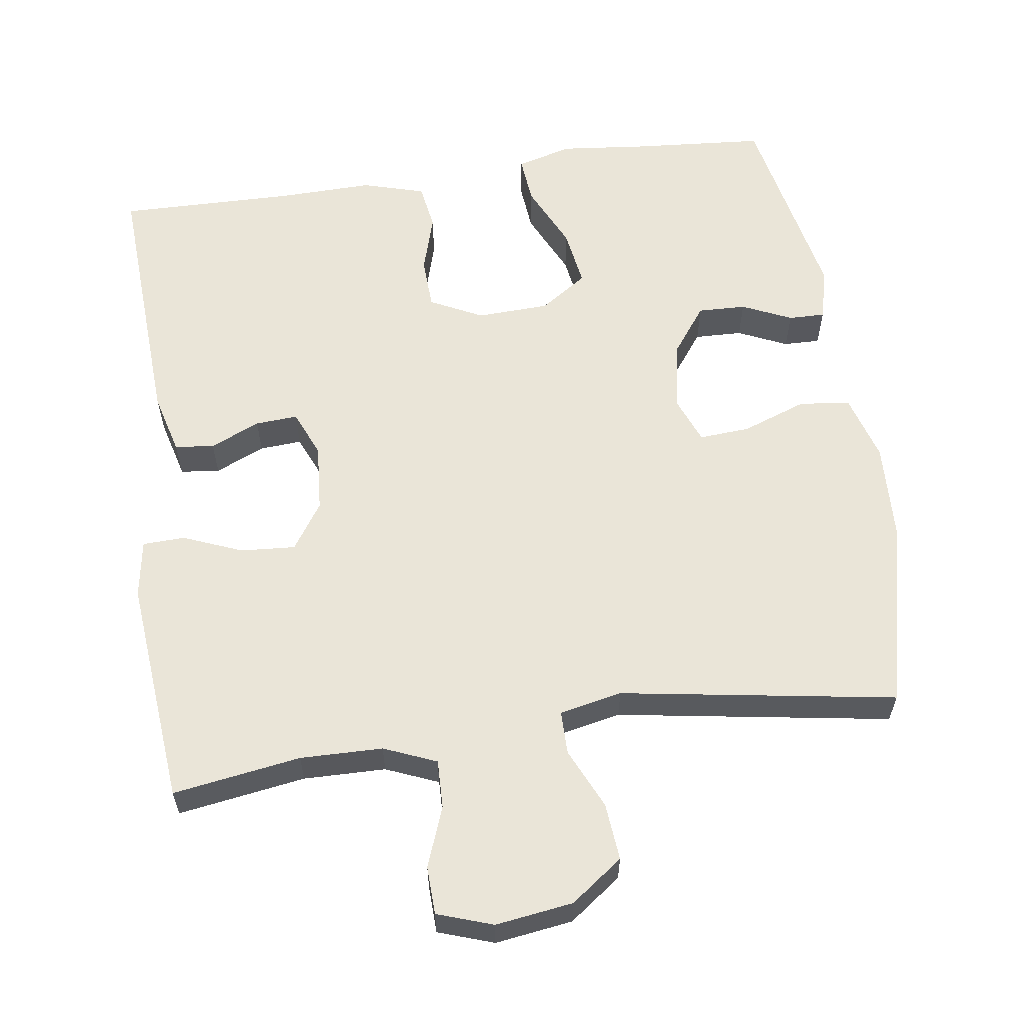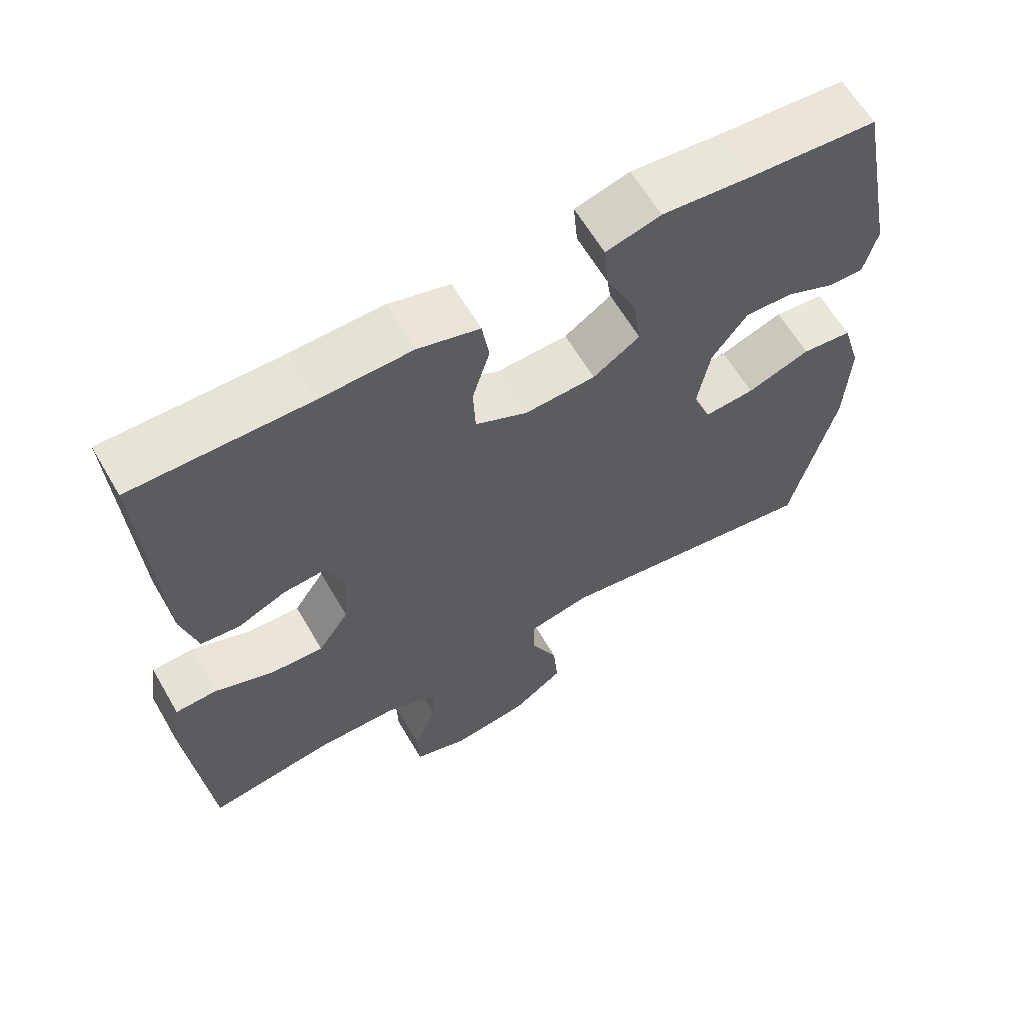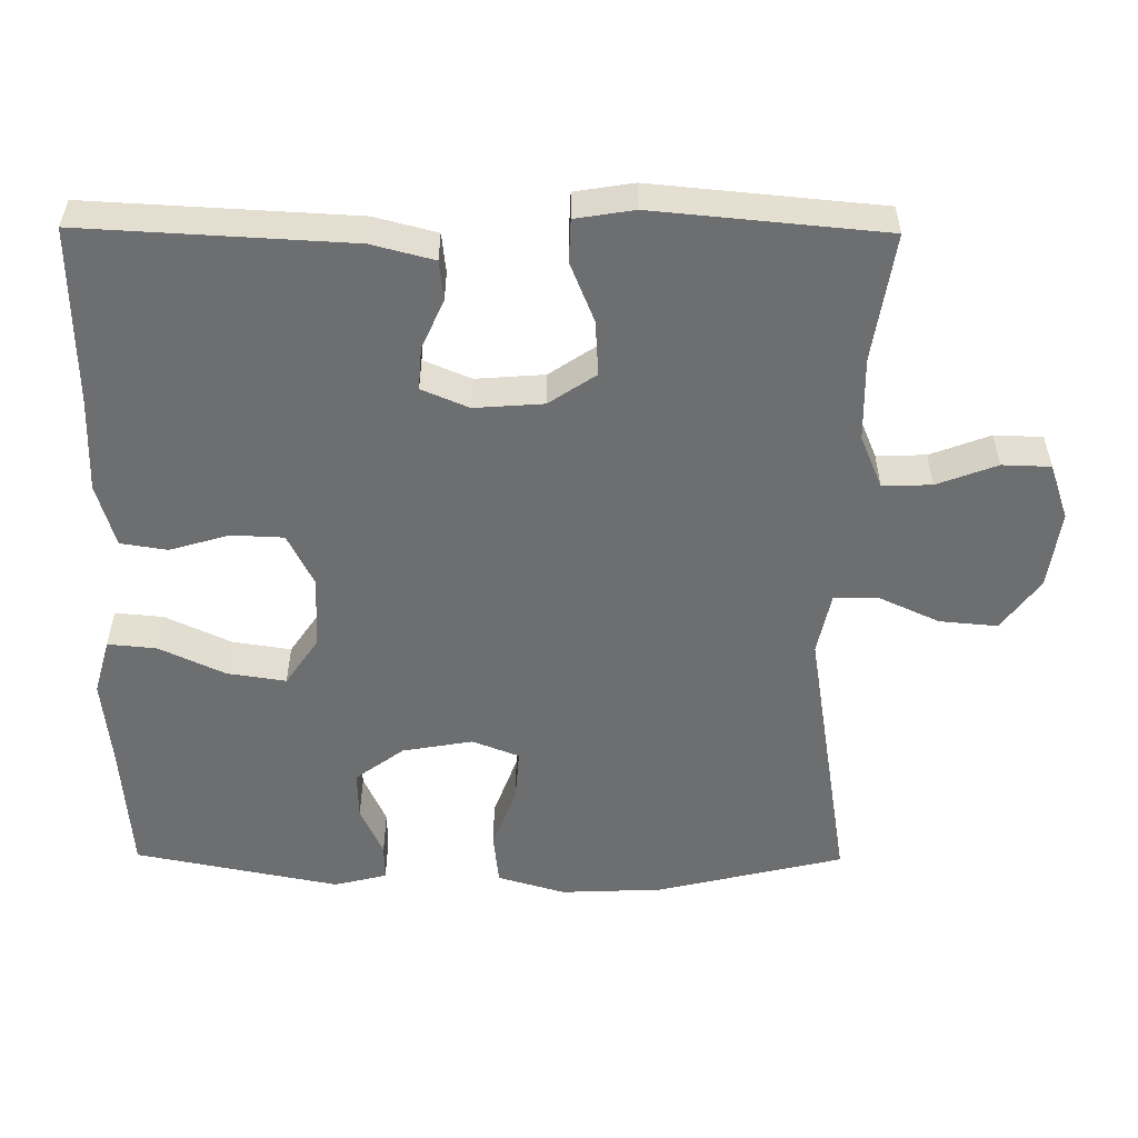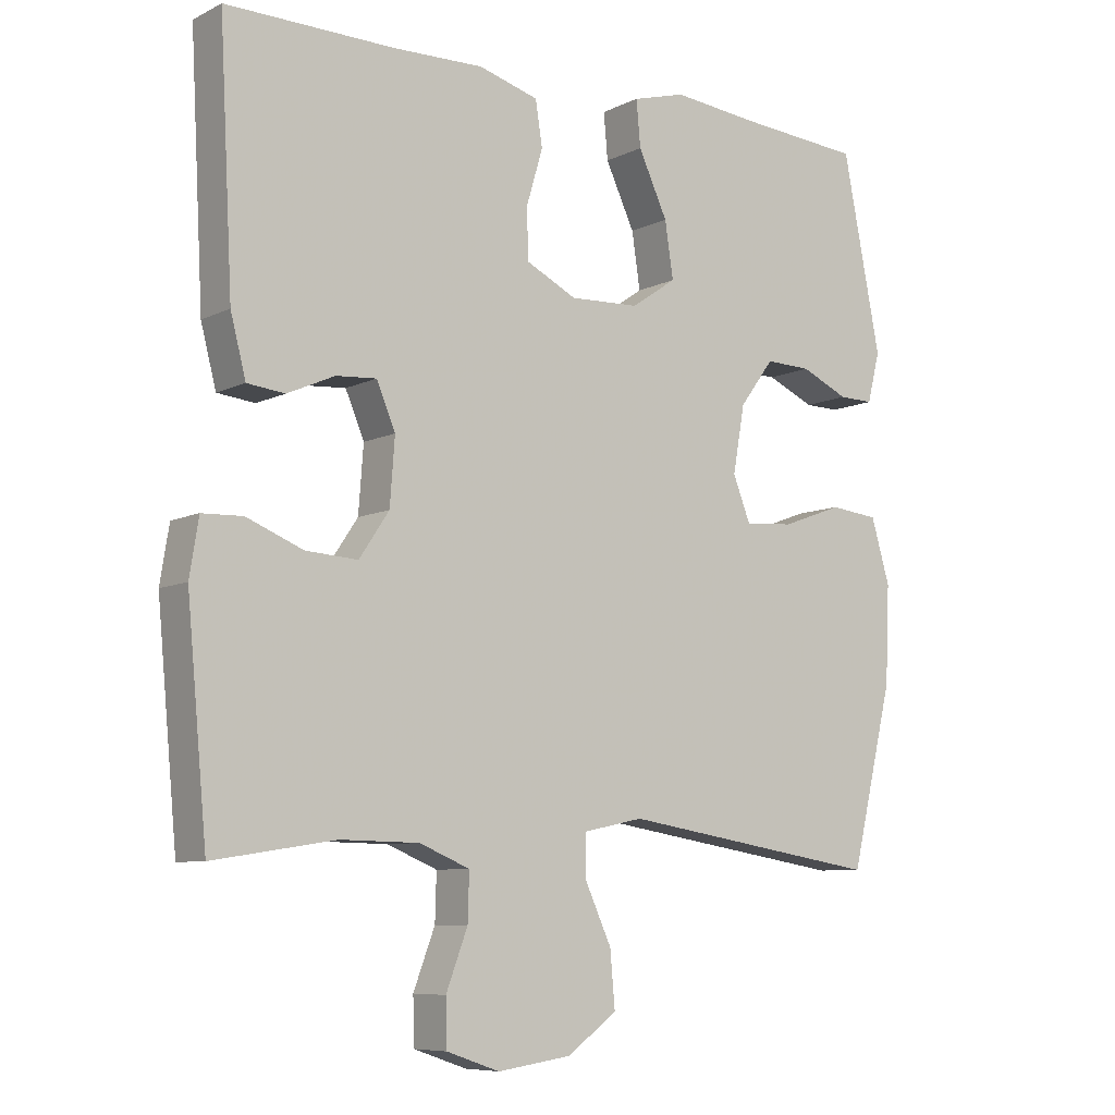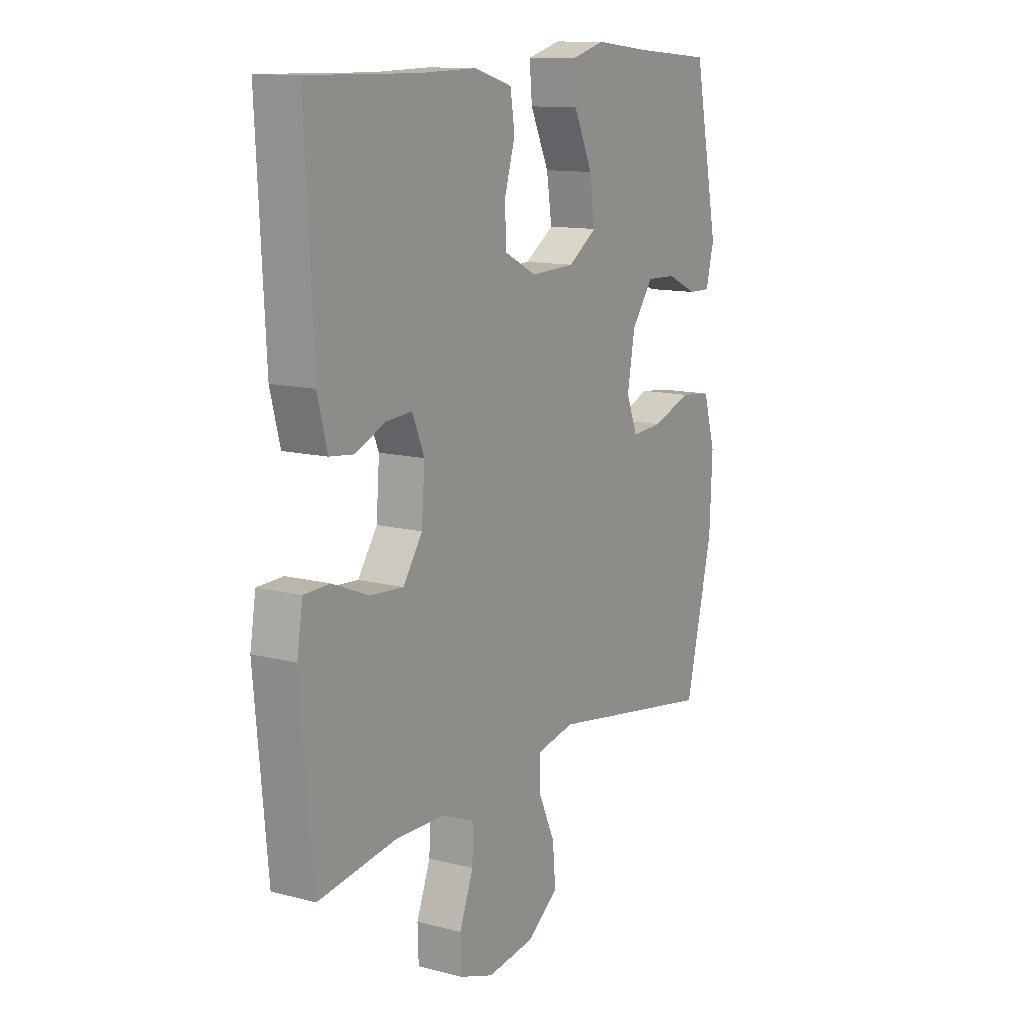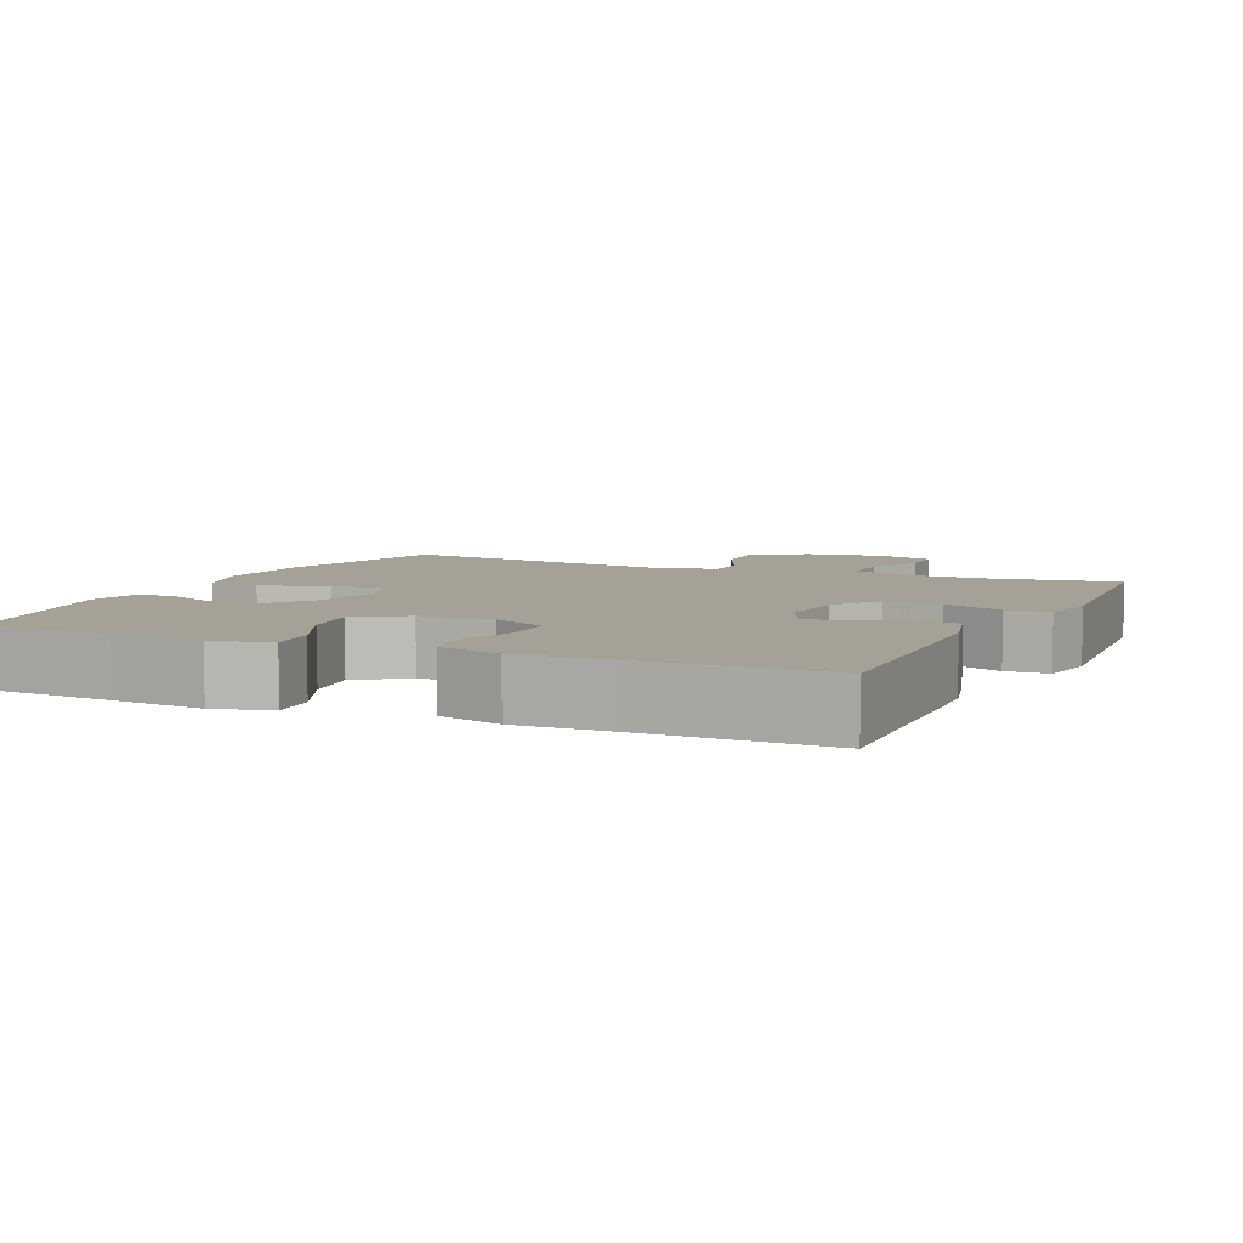
<metadata>
{"format":"obj","ext":"obj","renderer":"f3d","projection":"perspective","resolution":1024,"background":"white","views":[{"elev":59.6,"azim":171.8,"up":"+Y"},{"elev":62.9,"azim":149.8,"up":"+Z"},{"elev":-54.3,"azim":89.5,"up":"+Y"},{"elev":-7.9,"azim":143.1,"up":"+Z"},{"elev":12.3,"azim":121.4,"up":"+Z"},{"elev":6.2,"azim":24.4,"up":"+Y"}]}
</metadata>
<code>
v 0.5 0.07 0.5
v 0.481 0.07 0.136
v 0.459 0.07 0.051
v 0.405 0.07 0.045
v 0.337 0.07 0.075
v 0.279 0.07 0.079
v 0.252 0.07 0.015
v 0.259 0.07 -0.079
v 0.302 0.07 -0.143
v 0.377 0.07 -0.138
v 0.458 0.07 -0.105
v 0.516 0.07 -0.107
v 0.529 0.07 -0.187
v 0.5 0.07 -0.5
v 0.325 0.07 -0.473
v 0.212 0.07 -0.475
v 0.14 0.07 -0.505
v 0.142 0.07 -0.572
v 0.173 0.07 -0.654
v 0.171 0.07 -0.72
v 0.095 0.07 -0.746
v -0.011 0.07 -0.731
v -0.082 0.07 -0.679
v -0.075 0.07 -0.6
v -0.037 0.07 -0.517
v -0.037 0.07 -0.457
v -0.123 0.07 -0.439
v -0.5 0.07 -0.5
v -0.561 0.07 -0.245
v -0.567 0.07 -0.106
v -0.54 0.07 -0.014
v -0.47 0.07 -0.006
v -0.382 0.07 -0.038
v -0.312 0.07 -0.043
v -0.287 0.07 0.021
v -0.304 0.07 0.117
v -0.353 0.07 0.183
v -0.419 0.07 0.181
v -0.487 0.07 0.15
v -0.537 0.07 0.149
v -0.555 0.07 0.221
v -0.5 0.07 0.5
v -0.322 0.07 0.514
v -0.199 0.07 0.527
v -0.123 0.07 0.506
v -0.129 0.07 0.44
v -0.171 0.07 0.35
v -0.183 0.07 0.27
v -0.118 0.07 0.226
v -0.019 0.07 0.222
v 0.053 0.07 0.258
v 0.056 0.07 0.329
v 0.032 0.07 0.41
v 0.042 0.07 0.474
v 0.128 0.07 0.499
v 0.256 0.07 0.496
v 0.5 0 0.5
v 0.481 0 0.136
v 0.459 0 0.051
v 0.405 0 0.045
v 0.337 0 0.075
v 0.279 0 0.079
v 0.252 0 0.015
v 0.259 0 -0.079
v 0.302 0 -0.143
v 0.377 0 -0.138
v 0.458 0 -0.105
v 0.516 0 -0.107
v 0.529 0 -0.187
v 0.5 0 -0.5
v 0.325 0 -0.473
v 0.212 0 -0.475
v 0.14 0 -0.505
v 0.142 0 -0.572
v 0.173 0 -0.654
v 0.171 0 -0.72
v 0.095 0 -0.746
v -0.011 0 -0.731
v -0.082 0 -0.679
v -0.075 0 -0.6
v -0.037 0 -0.517
v -0.037 0 -0.457
v -0.123 0 -0.439
v -0.5 0 -0.5
v -0.561 0 -0.245
v -0.567 0 -0.106
v -0.54 0 -0.014
v -0.47 0 -0.006
v -0.382 0 -0.038
v -0.312 0 -0.043
v -0.287 0 0.021
v -0.304 0 0.117
v -0.353 0 0.183
v -0.419 0 0.181
v -0.487 0 0.15
v -0.537 0 0.149
v -0.555 0 0.221
v -0.5 0 0.5
v -0.322 0 0.514
v -0.199 0 0.527
v -0.123 0 0.506
v -0.129 0 0.44
v -0.171 0 0.35
v -0.183 0 0.27
v -0.118 0 0.226
v -0.019 0 0.222
v 0.053 0 0.258
v 0.056 0 0.329
v 0.032 0 0.41
v 0.042 0 0.474
v 0.128 0 0.499
v 0.256 0 0.496
f 54 55 56
f 53 54 56
f 52 53 56
f 3 4 5
f 2 3 5
f 1 2 5
f 56 1 5
f 52 56 5
f 51 52 5
f 50 51 5 6
f 49 50 6 7
f 45 46 47
f 44 45 47
f 43 44 47
f 42 43 47
f 41 42 47
f 40 41 47
f 39 40 47
f 38 39 47
f 37 38 47 48
f 36 37 48 49
f 31 32 33
f 30 31 33
f 29 30 33
f 28 29 33
f 27 28 33
f 26 27 33 34
f 23 24 25
f 22 23 25
f 21 22 25
f 20 21 25
f 19 20 25
f 18 19 25
f 17 18 25 26
f 26 34 35
f 17 26 35
f 16 17 35
f 13 14 15
f 12 13 15
f 11 12 15
f 10 11 15
f 9 10 15 16
f 49 7 8
f 36 49 8
f 35 36 8
f 16 35 8
f 8 9 16
f 112 111 110
f 112 110 109
f 112 109 108
f 61 60 59
f 61 59 58
f 61 58 57
f 61 57 112
f 61 112 108
f 61 108 107
f 62 61 107 106
f 63 62 106 105
f 103 102 101
f 103 101 100
f 103 100 99
f 103 99 98
f 103 98 97
f 103 97 96
f 103 96 95
f 103 95 94
f 104 103 94 93
f 105 104 93 92
f 89 88 87
f 89 87 86
f 89 86 85
f 89 85 84
f 89 84 83
f 90 89 83 82
f 81 80 79
f 81 79 78
f 81 78 77
f 81 77 76
f 81 76 75
f 81 75 74
f 82 81 74 73
f 91 90 82
f 91 82 73
f 91 73 72
f 71 70 69
f 71 69 68
f 71 68 67
f 71 67 66
f 72 71 66 65
f 64 63 105
f 64 105 92
f 64 92 91
f 64 91 72
f 72 65 64
f 1 57 58 2
f 2 58 59 3
f 3 59 60 4
f 4 60 61 5
f 5 61 62 6
f 6 62 63 7
f 7 63 64 8
f 8 64 65 9
f 9 65 66 10
f 10 66 67 11
f 11 67 68 12
f 12 68 69 13
f 13 69 70 14
f 14 70 71 15
f 15 71 72 16
f 16 72 73 17
f 17 73 74 18
f 18 74 75 19
f 19 75 76 20
f 20 76 77 21
f 21 77 78 22
f 22 78 79 23
f 23 79 80 24
f 24 80 81 25
f 25 81 82 26
f 26 82 83 27
f 27 83 84 28
f 28 84 85 29
f 29 85 86 30
f 30 86 87 31
f 31 87 88 32
f 32 88 89 33
f 33 89 90 34
f 34 90 91 35
f 35 91 92 36
f 36 92 93 37
f 37 93 94 38
f 38 94 95 39
f 39 95 96 40
f 40 96 97 41
f 41 97 98 42
f 42 98 99 43
f 43 99 100 44
f 44 100 101 45
f 45 101 102 46
f 46 102 103 47
f 47 103 104 48
f 48 104 105 49
f 49 105 106 50
f 50 106 107 51
f 51 107 108 52
f 52 108 109 53
f 53 109 110 54
f 54 110 111 55
f 55 111 112 56
f 56 112 57 1

</code>
